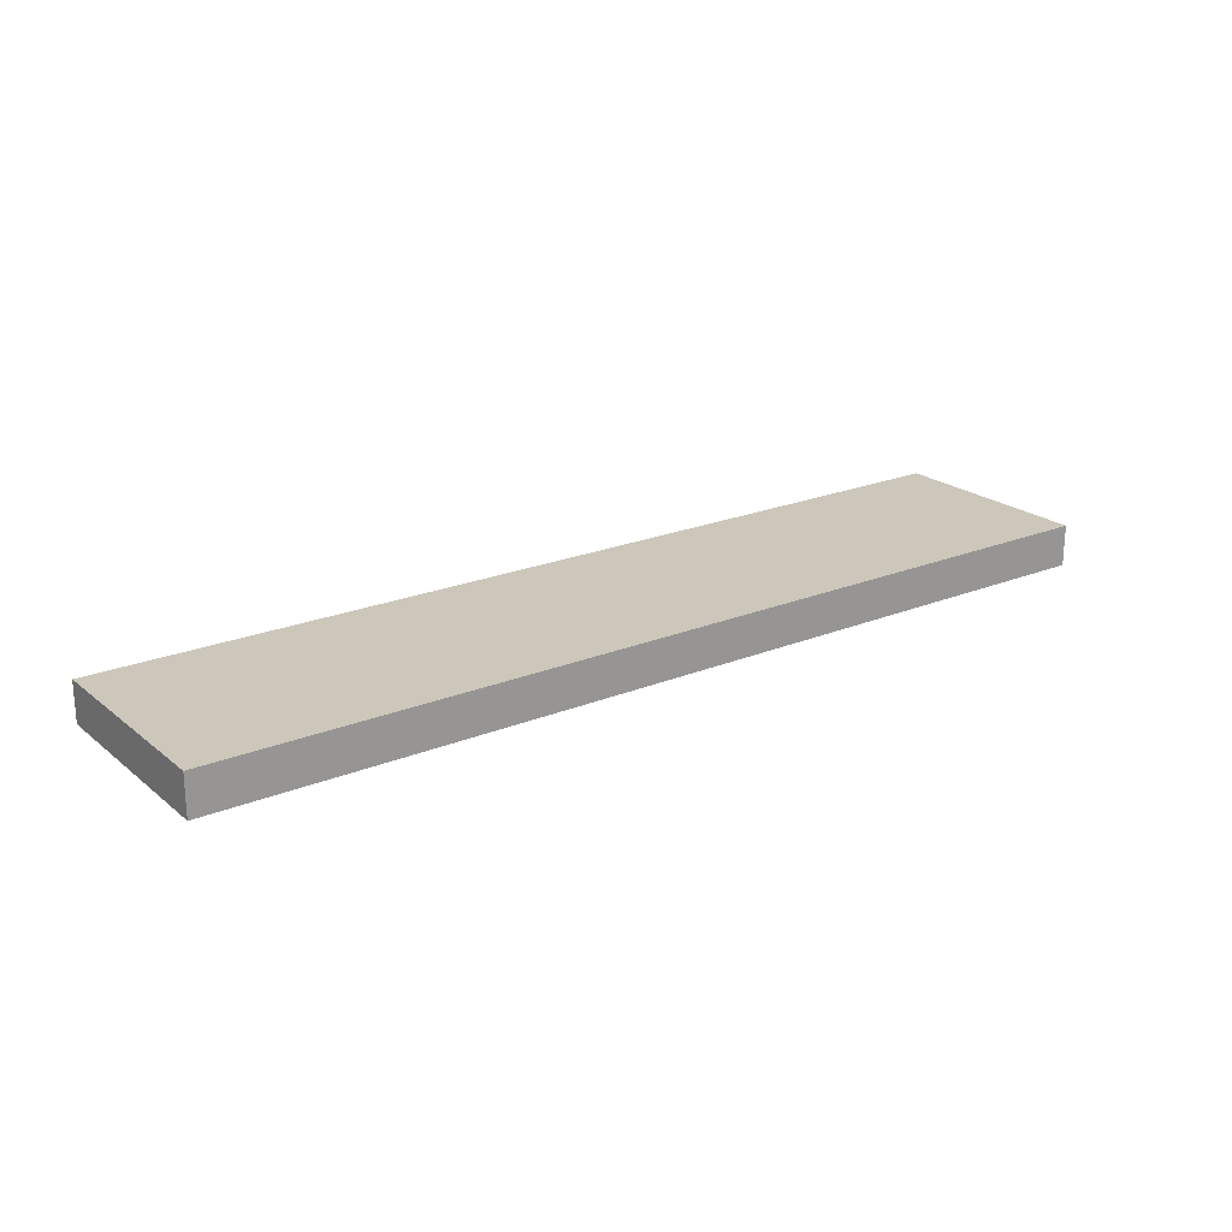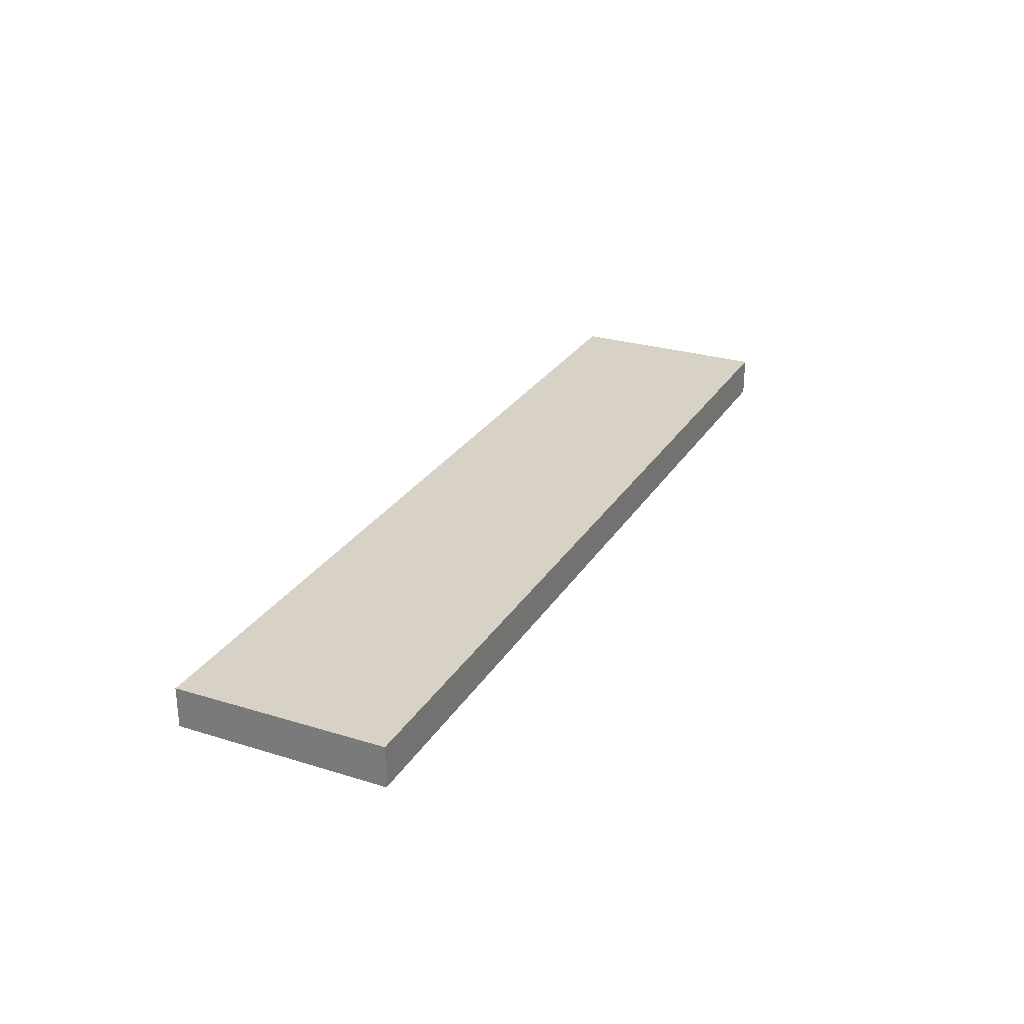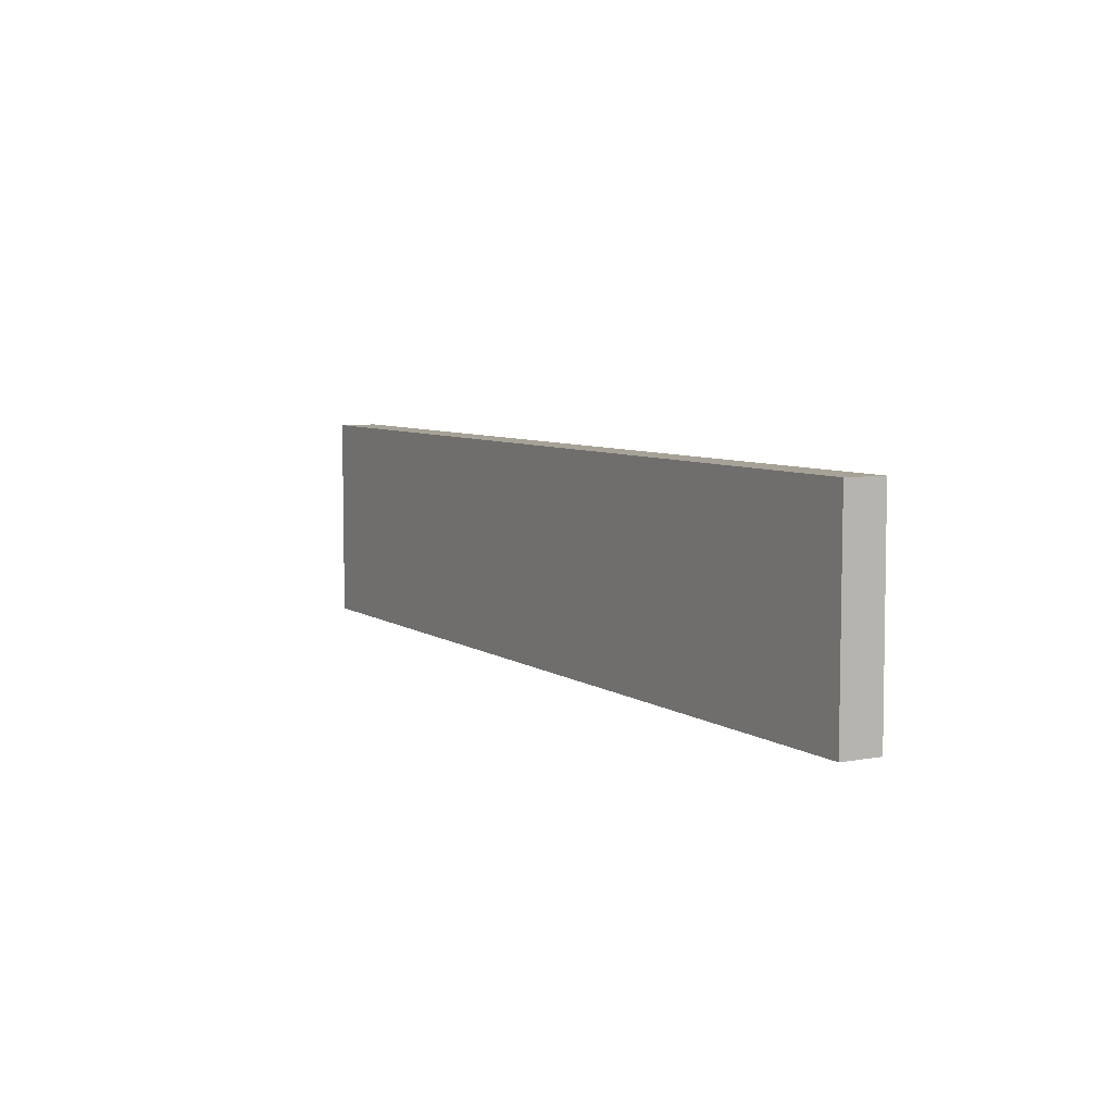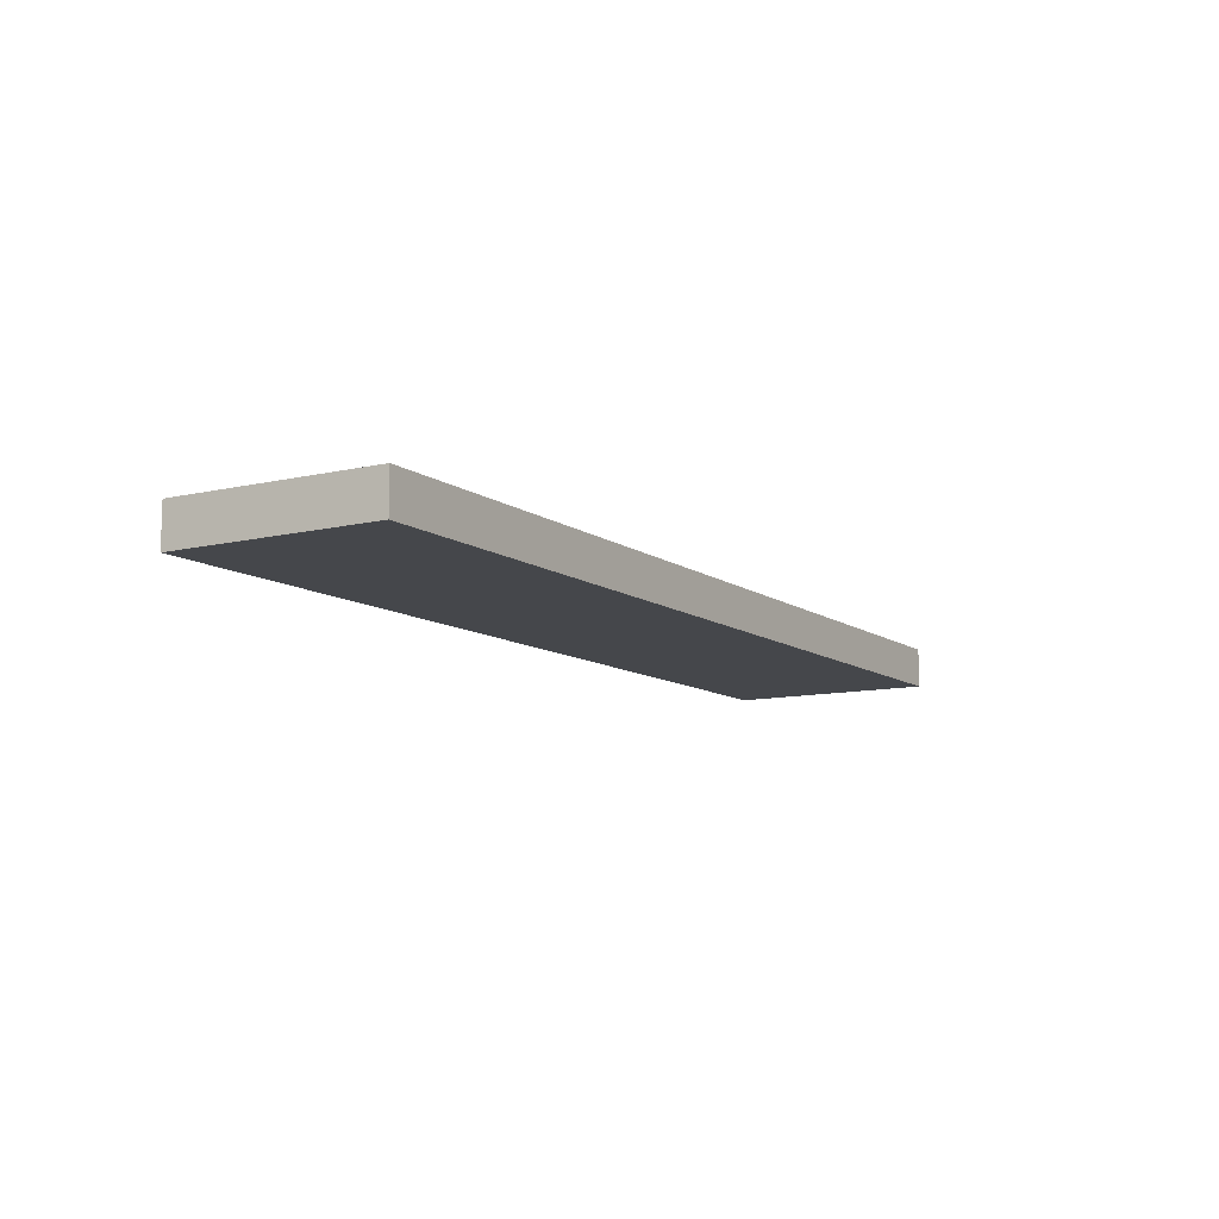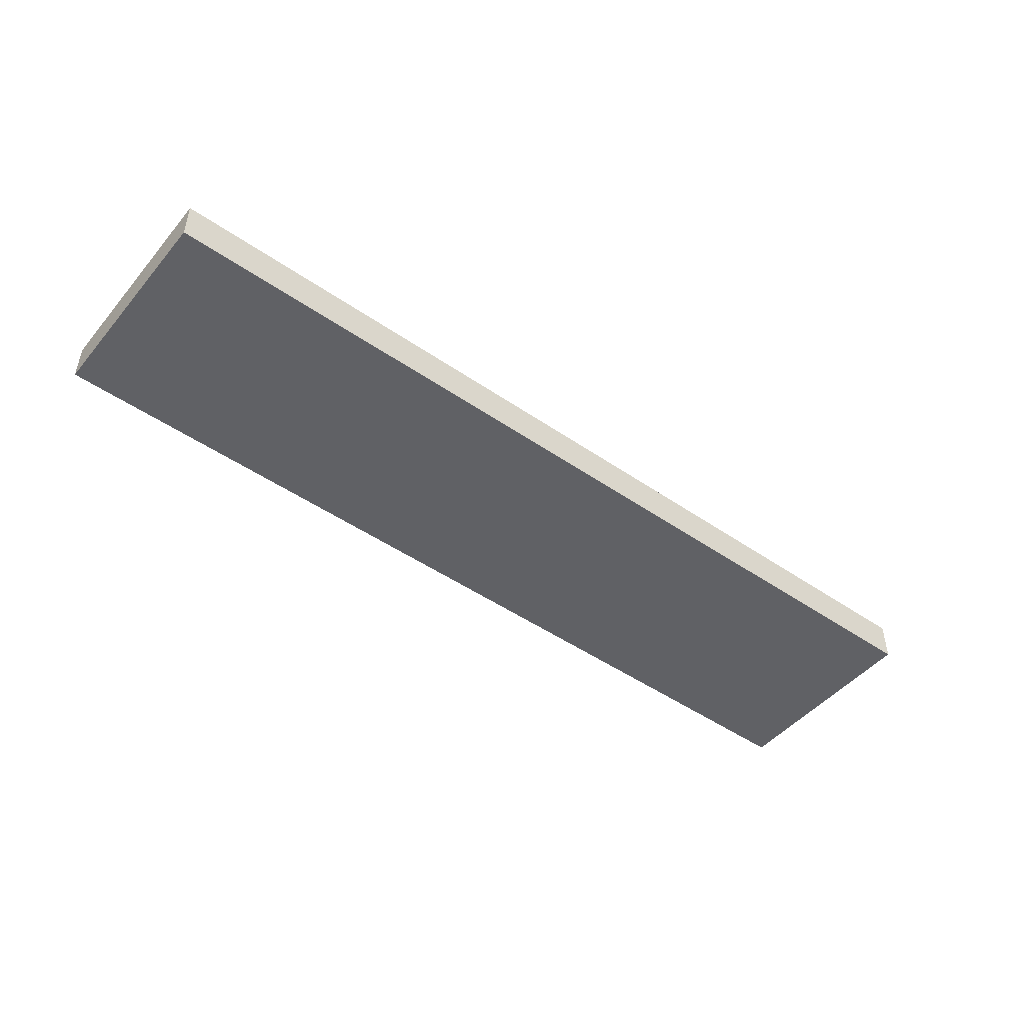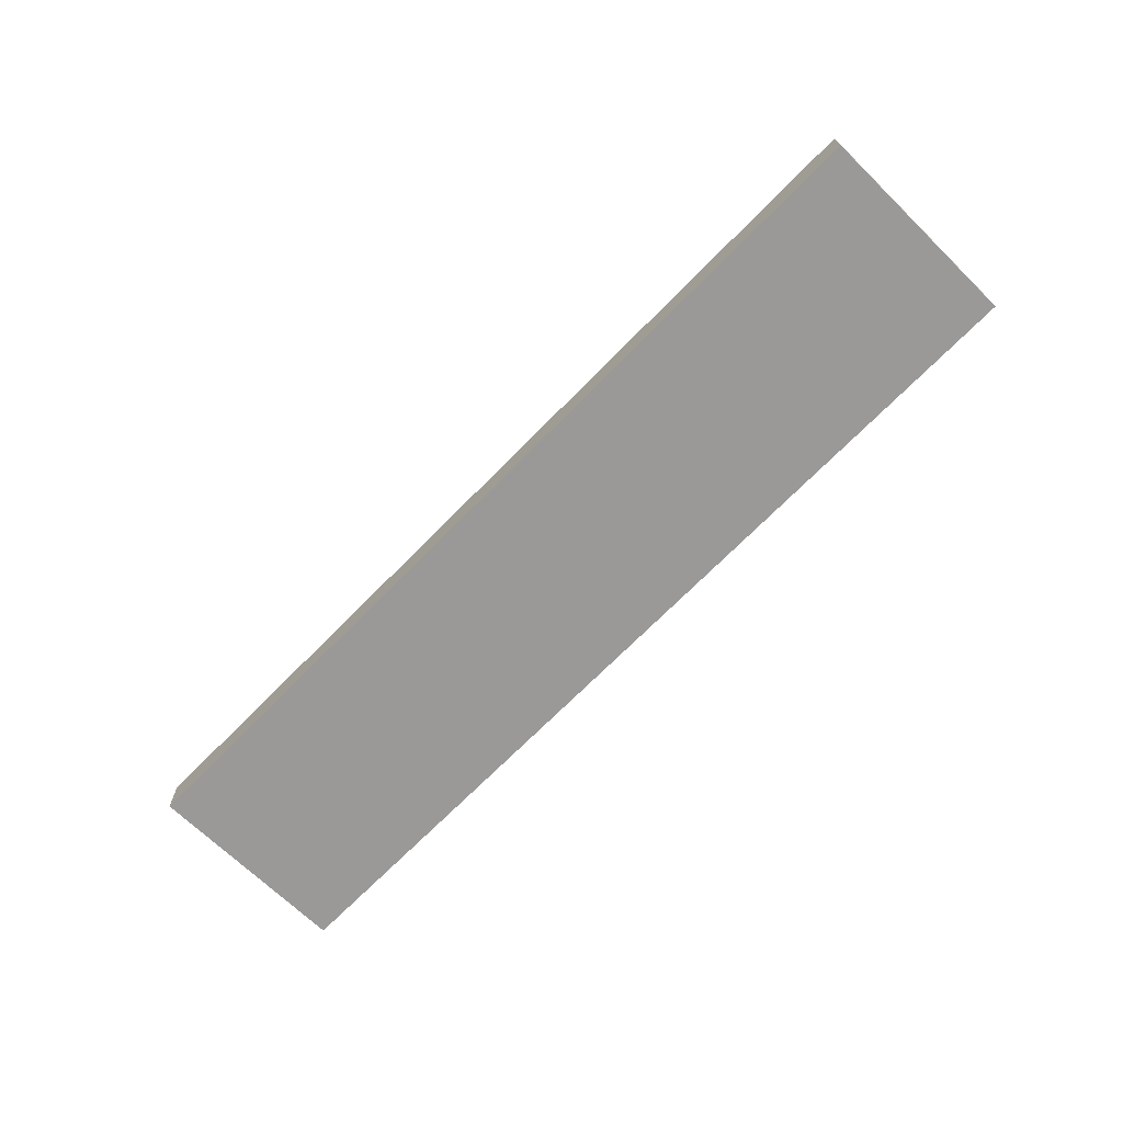
<metadata>
{"format":"obj","ext":"obj","renderer":"f3d","projection":"perspective","resolution":1024,"background":"white","views":[{"elev":21.7,"azim":144.2,"up":"+Y"},{"elev":27.3,"azim":115.5,"up":"+Y"},{"elev":6.5,"azim":61.0,"up":"+Z"},{"elev":-10.4,"azim":-58.8,"up":"+Y"},{"elev":-47.5,"azim":142.1,"up":"+Y"},{"elev":-69.1,"azim":-134.3,"up":"+Y"}]}
</metadata>
<code>
v 0.2963 -0.002592 0.2178
v 0.2963 -0.01098 0.2178
v 0.2963 -0.01098 0.1736
v 0.1006 -0.00238 0.1736
v 0.1006 -0.002592 0.2178
v 0.2963 -0.00238 0.1736
v 0.1006 -0.01098 0.2178
v 0.1006 -0.01098 0.1736
f 5 2 1
f 5 1 4
f 6 4 1
f 6 1 2
f 6 2 3
f 7 3 2
f 7 2 5
f 8 3 7
f 8 6 3
f 8 4 6
f 8 7 5
f 8 5 4

</code>
